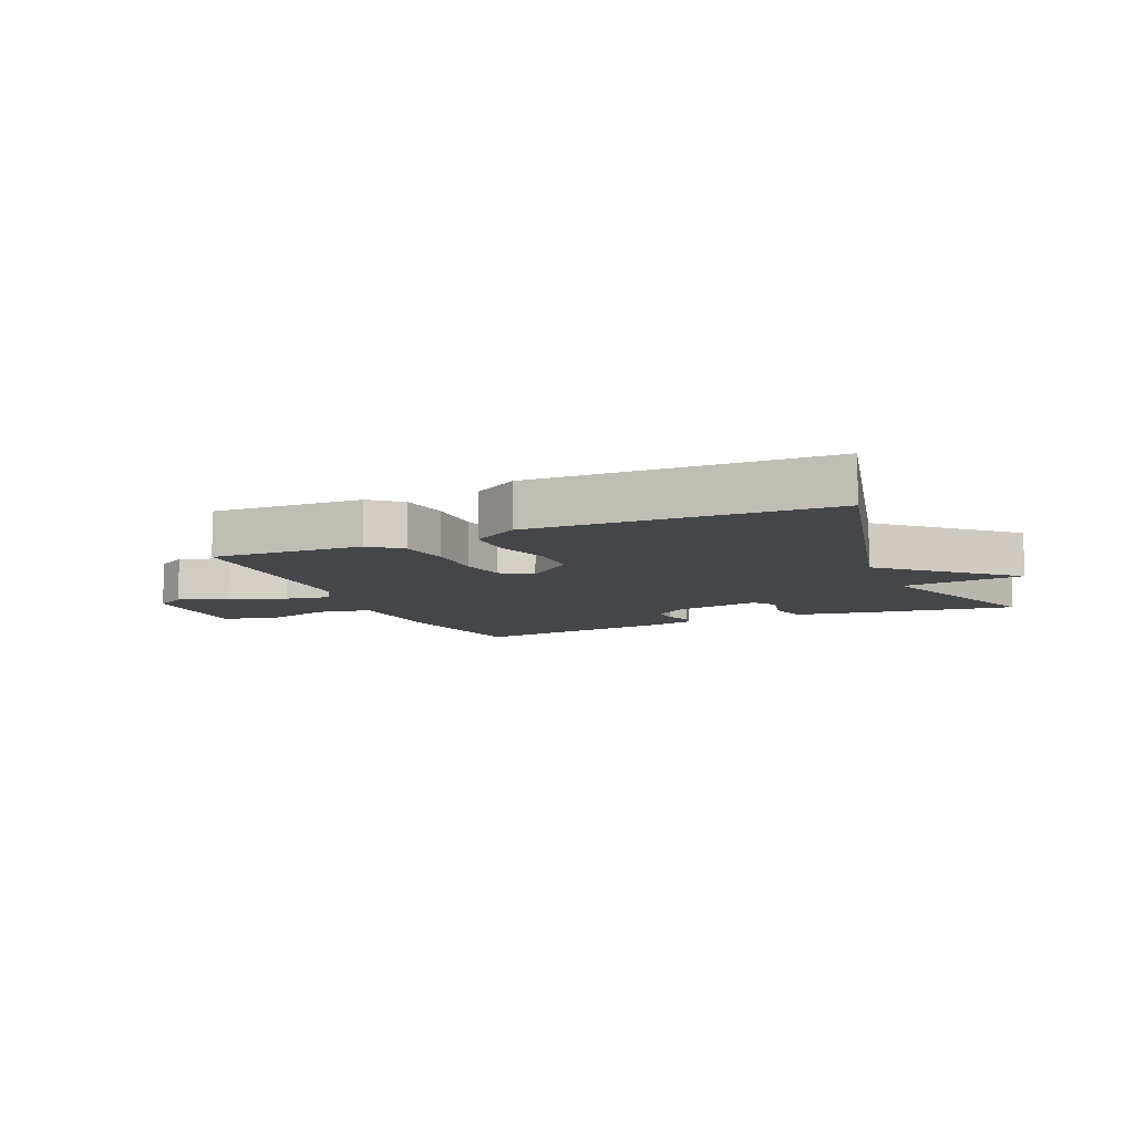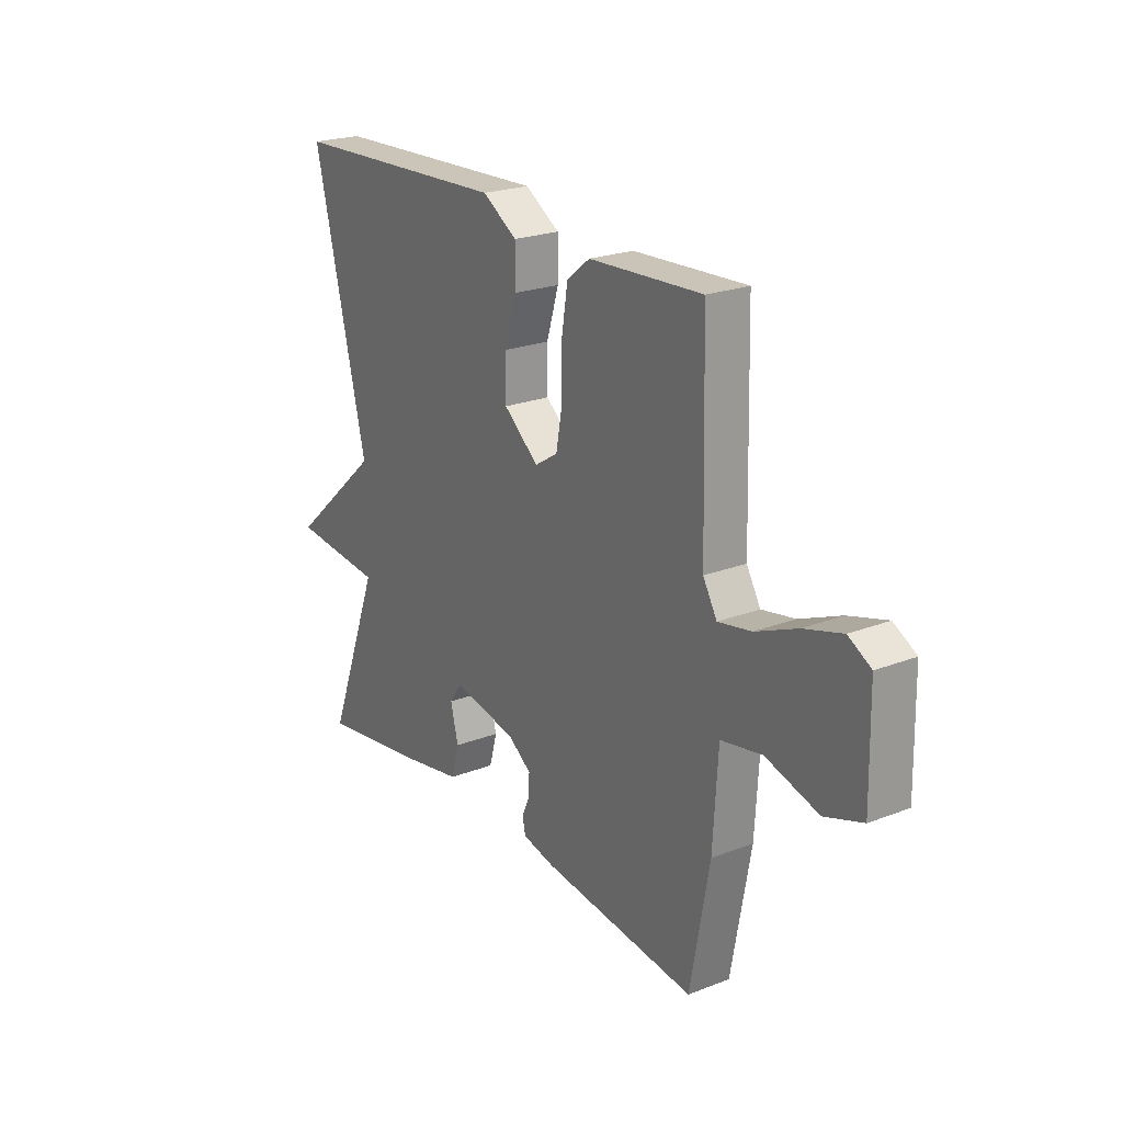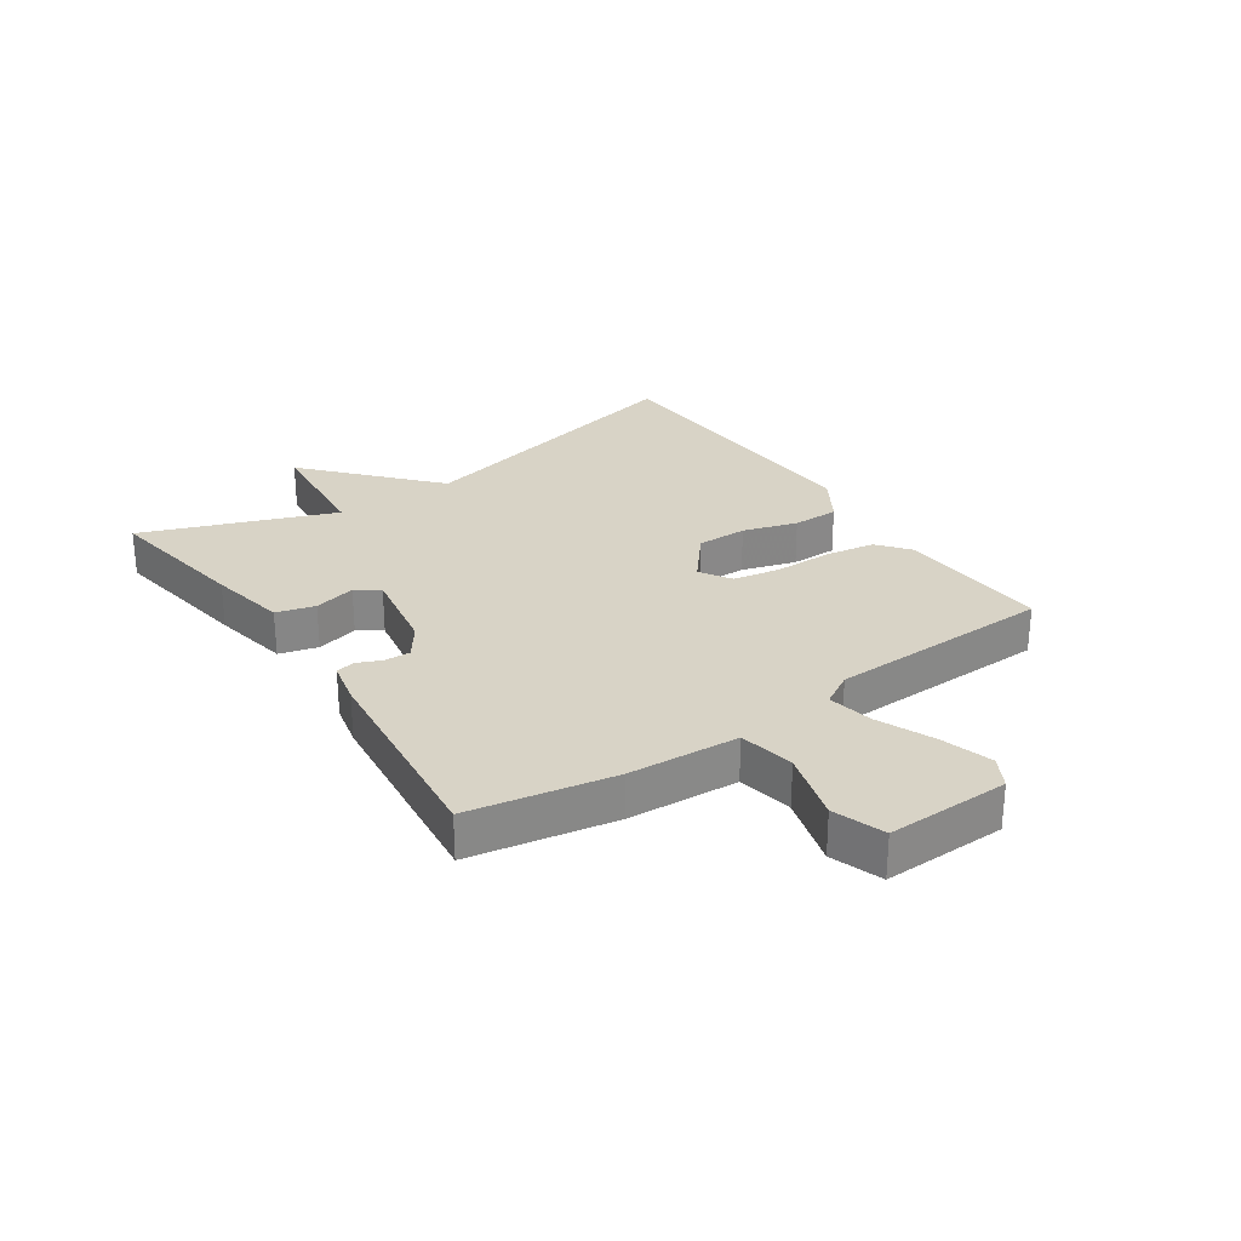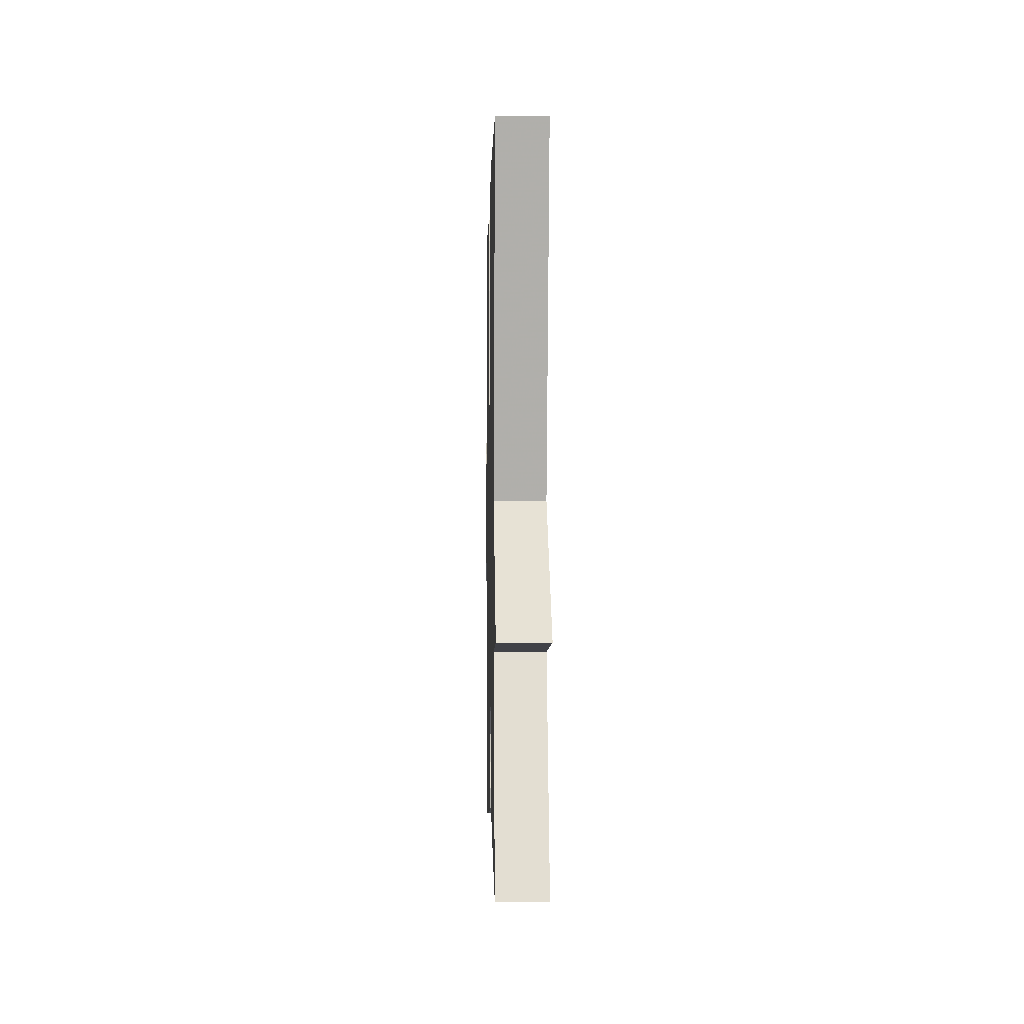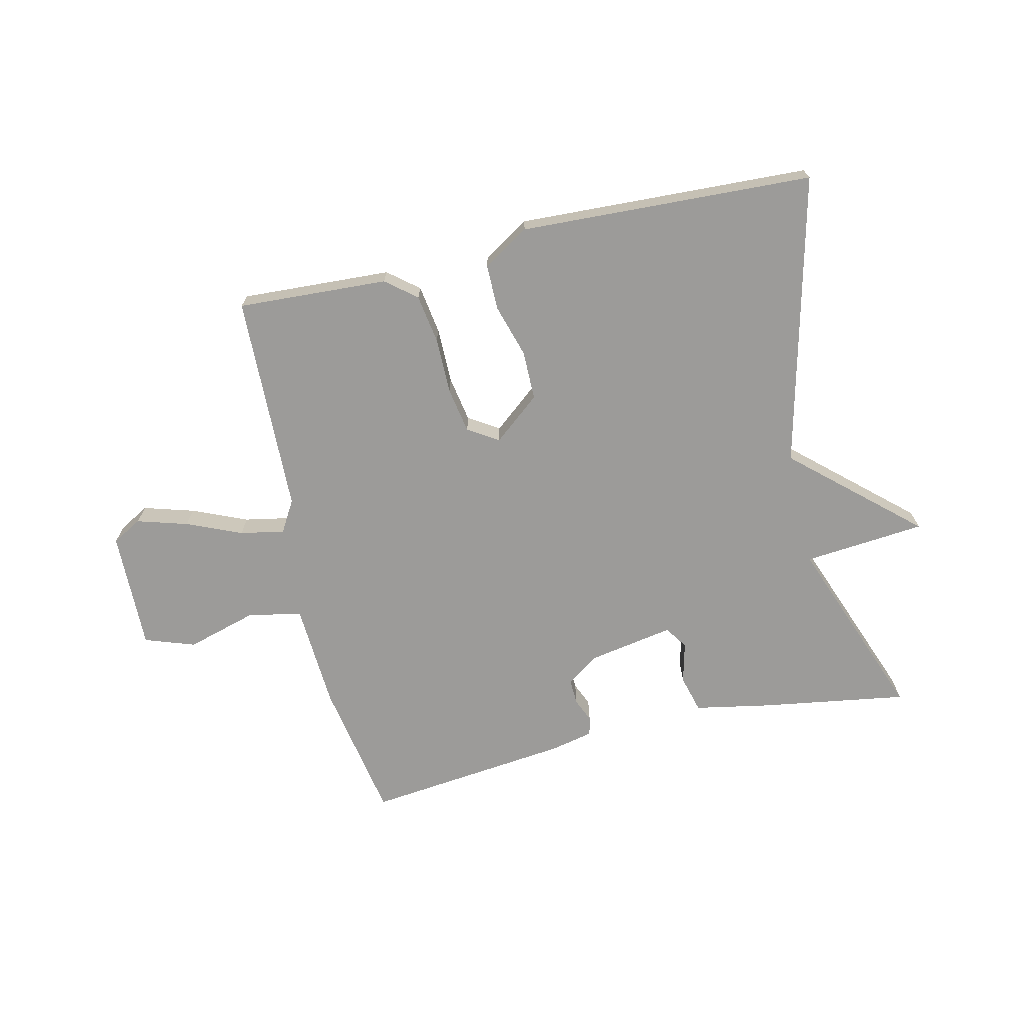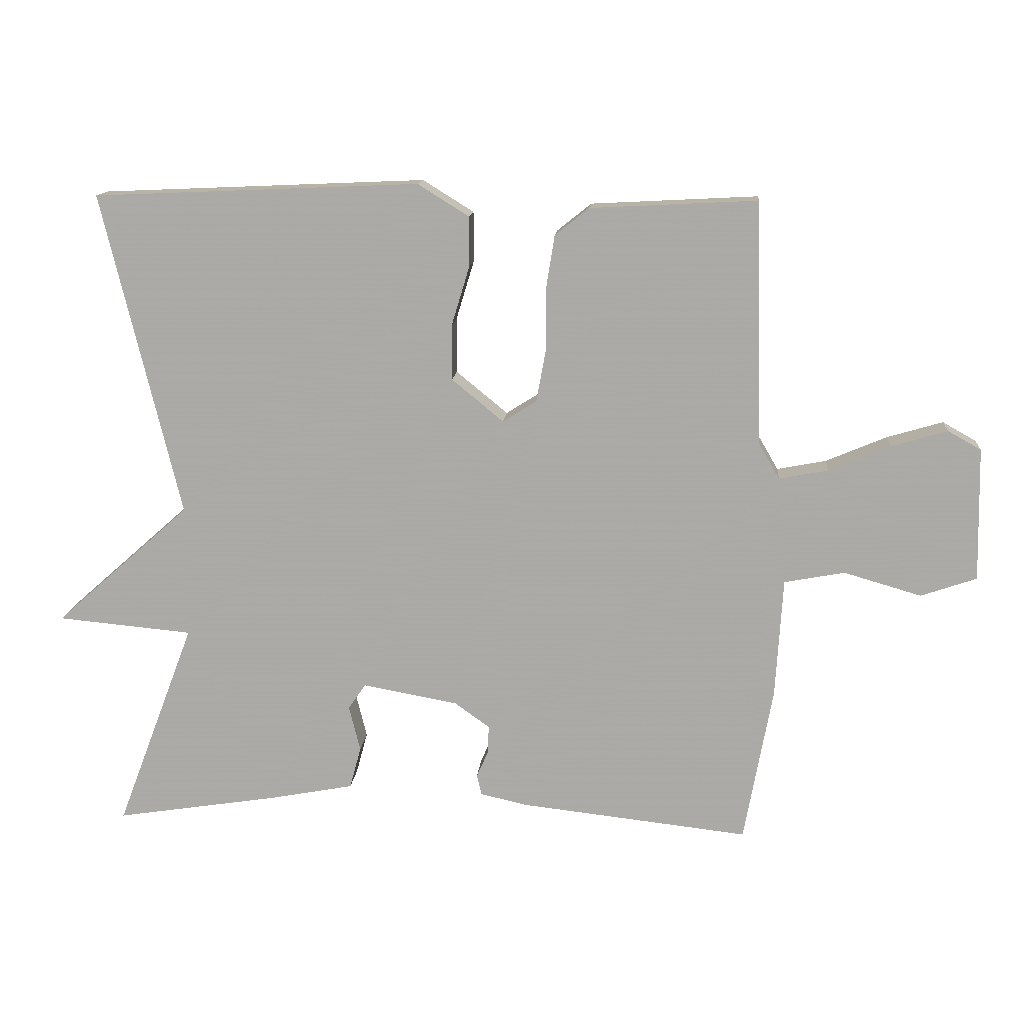
<metadata>
{"format":"obj","ext":"obj","renderer":"f3d","projection":"perspective","resolution":1024,"background":"white","views":[{"elev":-9.5,"azim":23.5,"up":"+Y"},{"elev":22.7,"azim":-123.5,"up":"+Z"},{"elev":27.8,"azim":-124.4,"up":"+Y"},{"elev":-1.5,"azim":88.8,"up":"+Z"},{"elev":-69.8,"azim":12.9,"up":"+Y"},{"elev":13.4,"azim":-175.3,"up":"+Z"}]}
</metadata>
<code>
v 0.5 0.07 0.5
v 0.382 0.07 0.012
v 0.586 0.07 -0.169
v 0.382 0.07 -0.188
v 0.5 0.07 -0.5
v 0.255 0.07 -0.462
v 0.127 0.07 -0.438
v 0.11 0.07 -0.375
v 0.127 0.07 -0.306
v 0.101 0.07 -0.268
v -0.043 0.07 -0.294
v -0.096 0.07 -0.332
v -0.094 0.07 -0.375
v -0.077 0.07 -0.414
v -0.084 0.07 -0.445
v -0.155 0.07 -0.461
v -0.5 0.07 -0.5
v -0.543 0.07 -0.264
v -0.554 0.07 -0.084
v -0.645 0.07 -0.067
v -0.762 0.07 -0.101
v -0.846 0.07 -0.072
v -0.842 0.07 0.129
v -0.792 0.07 0.157
v -0.707 0.07 0.132
v -0.615 0.07 0.093
v -0.541 0.07 0.079
v -0.51 0.07 0.132
v -0.5 0.07 0.5
v -0.248 0.07 0.487
v -0.197 0.07 0.446
v -0.184 0.07 0.364
v -0.184 0.07 0.27
v -0.17 0.07 0.193
v -0.119 0.07 0.161
v -0.041 0.07 0.225
v -0.041 0.07 0.308
v -0.068 0.07 0.397
v -0.068 0.07 0.473
v 0.009 0.07 0.521
v 0.5 0 0.5
v 0.382 0 0.012
v 0.586 0 -0.169
v 0.382 0 -0.188
v 0.5 0 -0.5
v 0.255 0 -0.462
v 0.127 0 -0.438
v 0.11 0 -0.375
v 0.127 0 -0.306
v 0.101 0 -0.268
v -0.043 0 -0.294
v -0.096 0 -0.332
v -0.094 0 -0.375
v -0.077 0 -0.414
v -0.084 0 -0.445
v -0.155 0 -0.461
v -0.5 0 -0.5
v -0.543 0 -0.264
v -0.554 0 -0.084
v -0.645 0 -0.067
v -0.762 0 -0.101
v -0.846 0 -0.072
v -0.842 0 0.129
v -0.792 0 0.157
v -0.707 0 0.132
v -0.615 0 0.093
v -0.541 0 0.079
v -0.51 0 0.132
v -0.5 0 0.5
v -0.248 0 0.487
v -0.197 0 0.446
v -0.184 0 0.364
v -0.184 0 0.27
v -0.17 0 0.193
v -0.119 0 0.161
v -0.041 0 0.225
v -0.041 0 0.308
v -0.068 0 0.397
v -0.068 0 0.473
v 0.009 0 0.521
f 40 1 2
f 39 40 2
f 38 39 2
f 37 38 2
f 2 3 4
f 37 2 4
f 36 37 4
f 4 5 6
f 36 4 6
f 35 36 6
f 34 35 6
f 31 32 33
f 30 31 33
f 29 30 33
f 28 29 33
f 27 28 33 34
f 24 25 26
f 23 24 26
f 22 23 26
f 21 22 26
f 20 21 26
f 19 20 26 27
f 18 19 27
f 17 18 27
f 16 17 27
f 15 16 27
f 14 15 27
f 13 14 27
f 12 13 27 34
f 6 7 8 9
f 6 9 10
f 34 6 10
f 11 12 34
f 10 11 34
f 42 41 80
f 42 80 79
f 42 79 78
f 42 78 77
f 44 43 42
f 44 42 77
f 44 77 76
f 46 45 44
f 46 44 76
f 46 76 75
f 46 75 74
f 73 72 71
f 73 71 70
f 73 70 69
f 73 69 68
f 74 73 68 67
f 66 65 64
f 66 64 63
f 66 63 62
f 66 62 61
f 66 61 60
f 67 66 60 59
f 67 59 58
f 67 58 57
f 67 57 56
f 67 56 55
f 67 55 54
f 67 54 53
f 74 67 53 52
f 49 48 47 46
f 50 49 46
f 50 46 74
f 74 52 51
f 74 51 50
f 1 41 42 2
f 2 42 43 3
f 3 43 44 4
f 4 44 45 5
f 5 45 46 6
f 6 46 47 7
f 7 47 48 8
f 8 48 49 9
f 9 49 50 10
f 10 50 51 11
f 11 51 52 12
f 12 52 53 13
f 13 53 54 14
f 14 54 55 15
f 15 55 56 16
f 16 56 57 17
f 17 57 58 18
f 18 58 59 19
f 19 59 60 20
f 20 60 61 21
f 21 61 62 22
f 22 62 63 23
f 23 63 64 24
f 24 64 65 25
f 25 65 66 26
f 26 66 67 27
f 27 67 68 28
f 28 68 69 29
f 29 69 70 30
f 30 70 71 31
f 31 71 72 32
f 32 72 73 33
f 33 73 74 34
f 34 74 75 35
f 35 75 76 36
f 36 76 77 37
f 37 77 78 38
f 38 78 79 39
f 39 79 80 40
f 40 80 41 1

</code>
